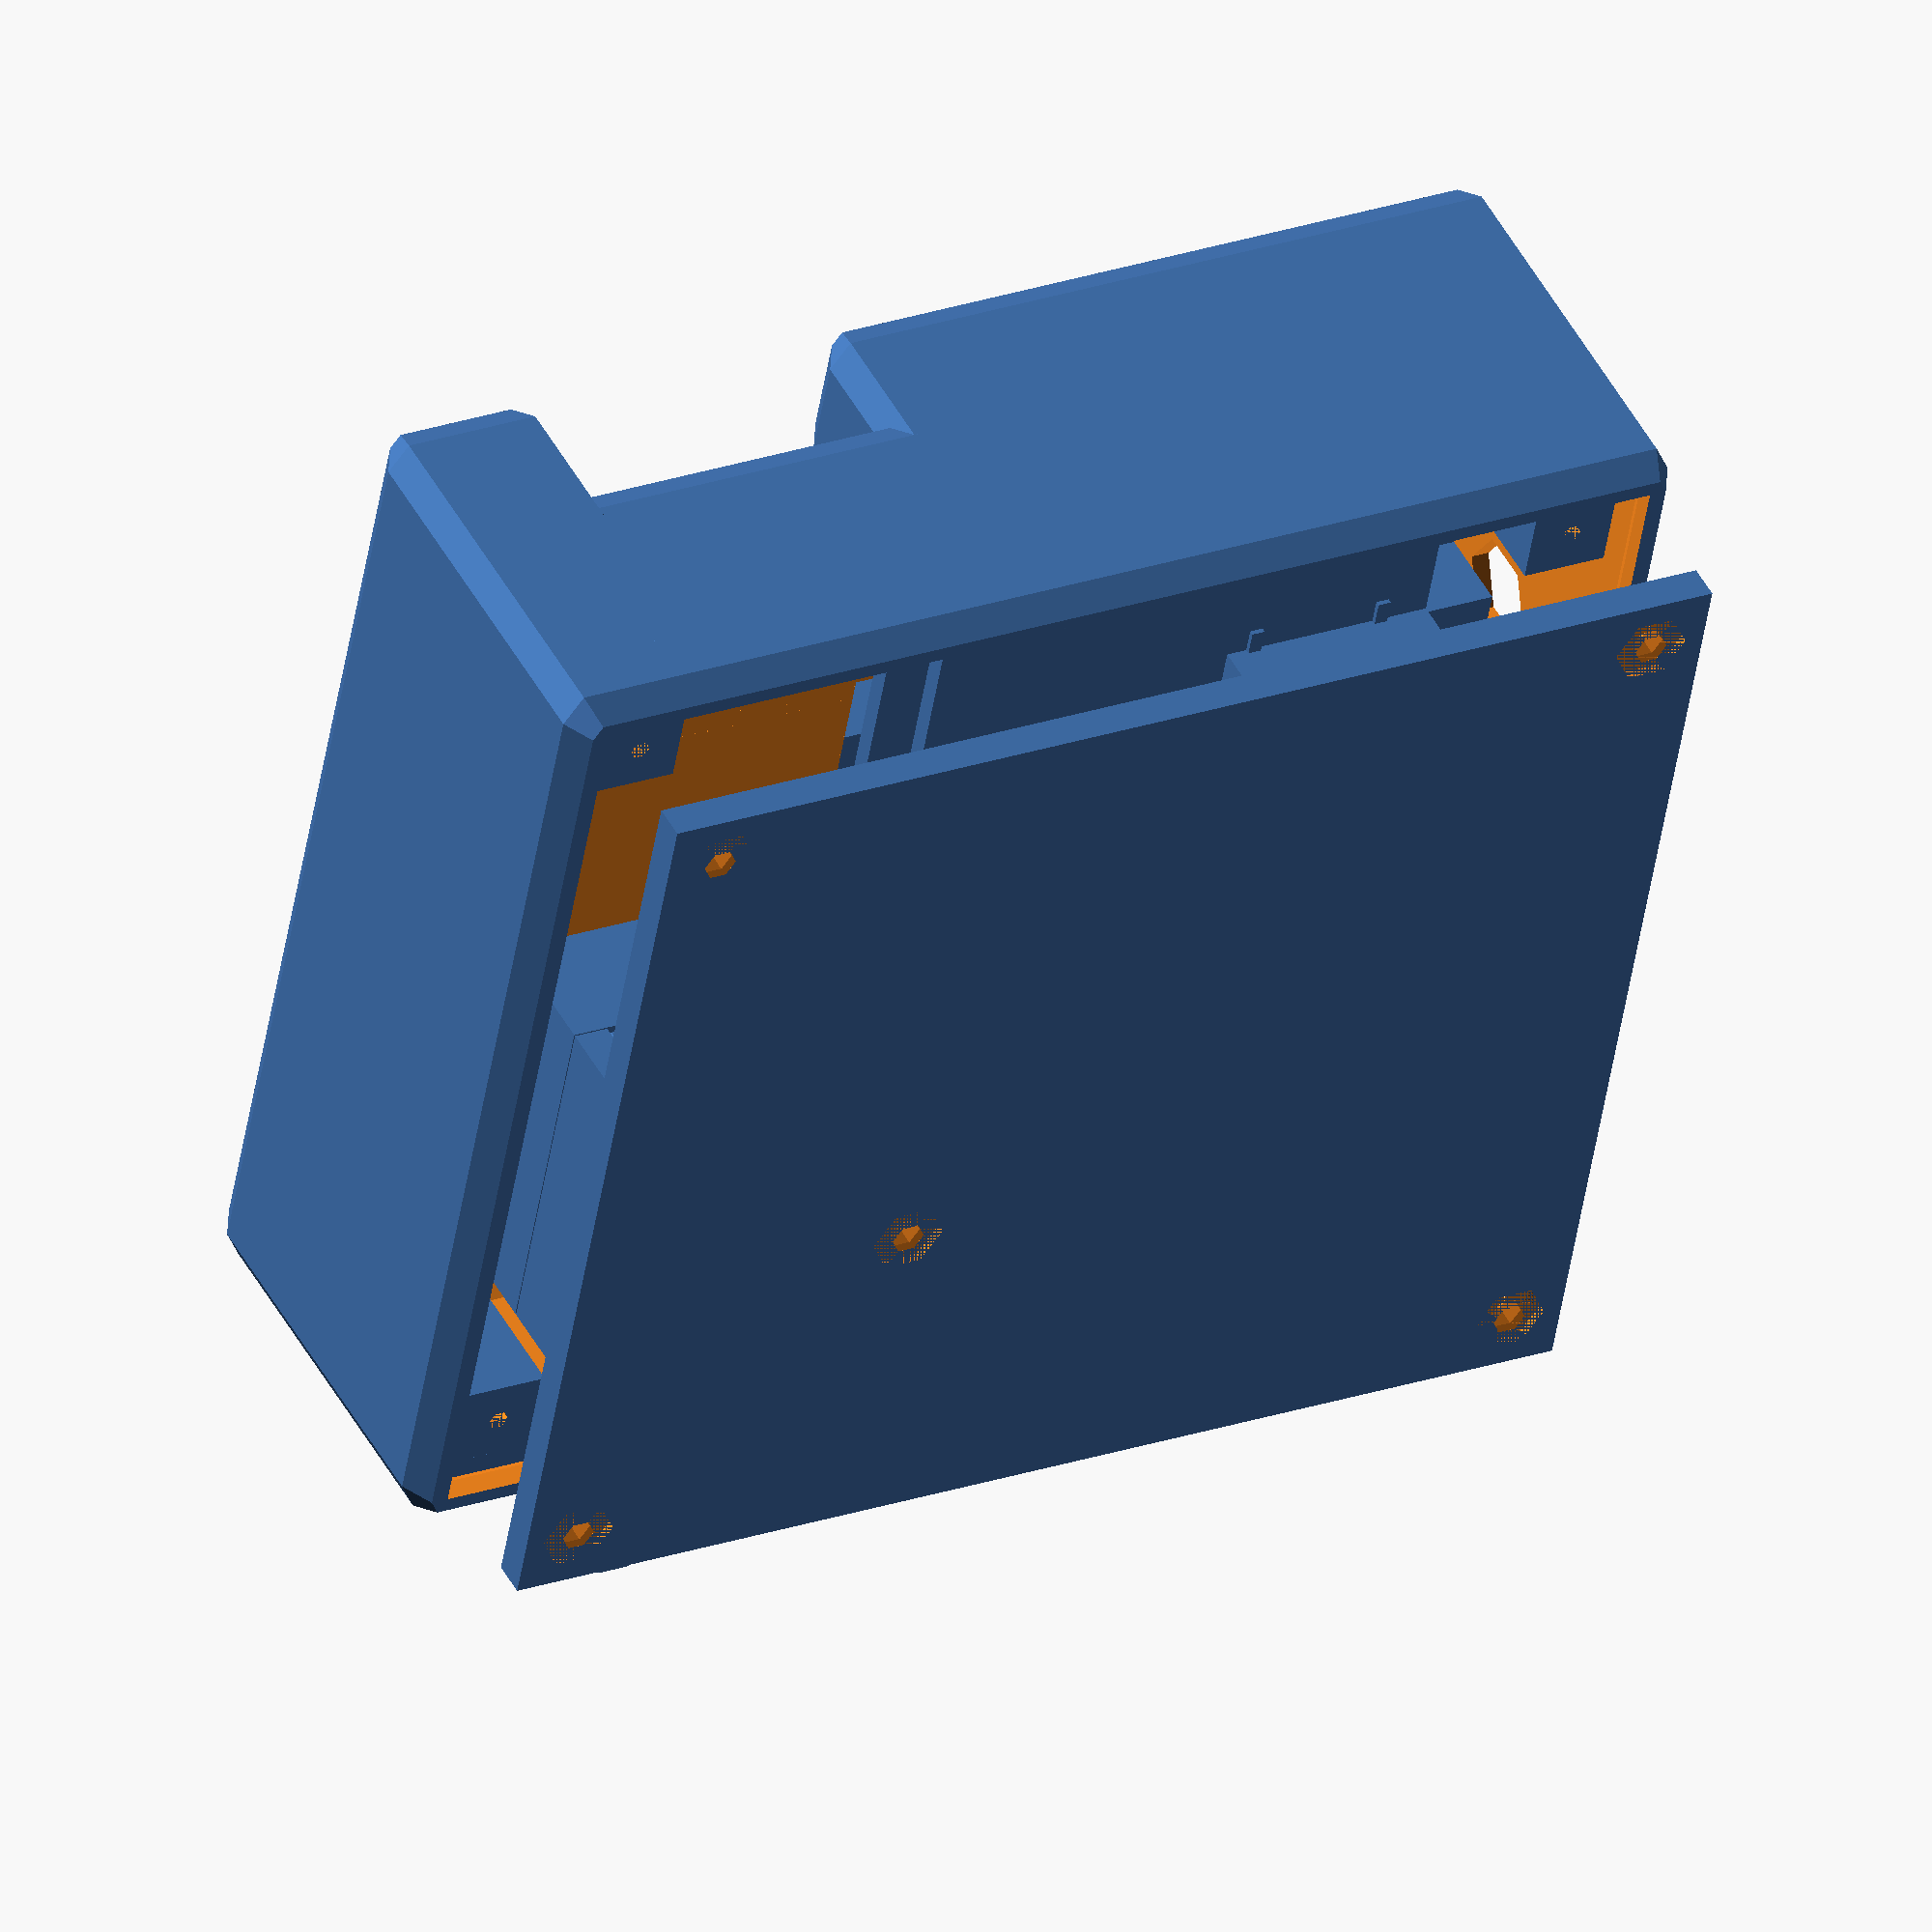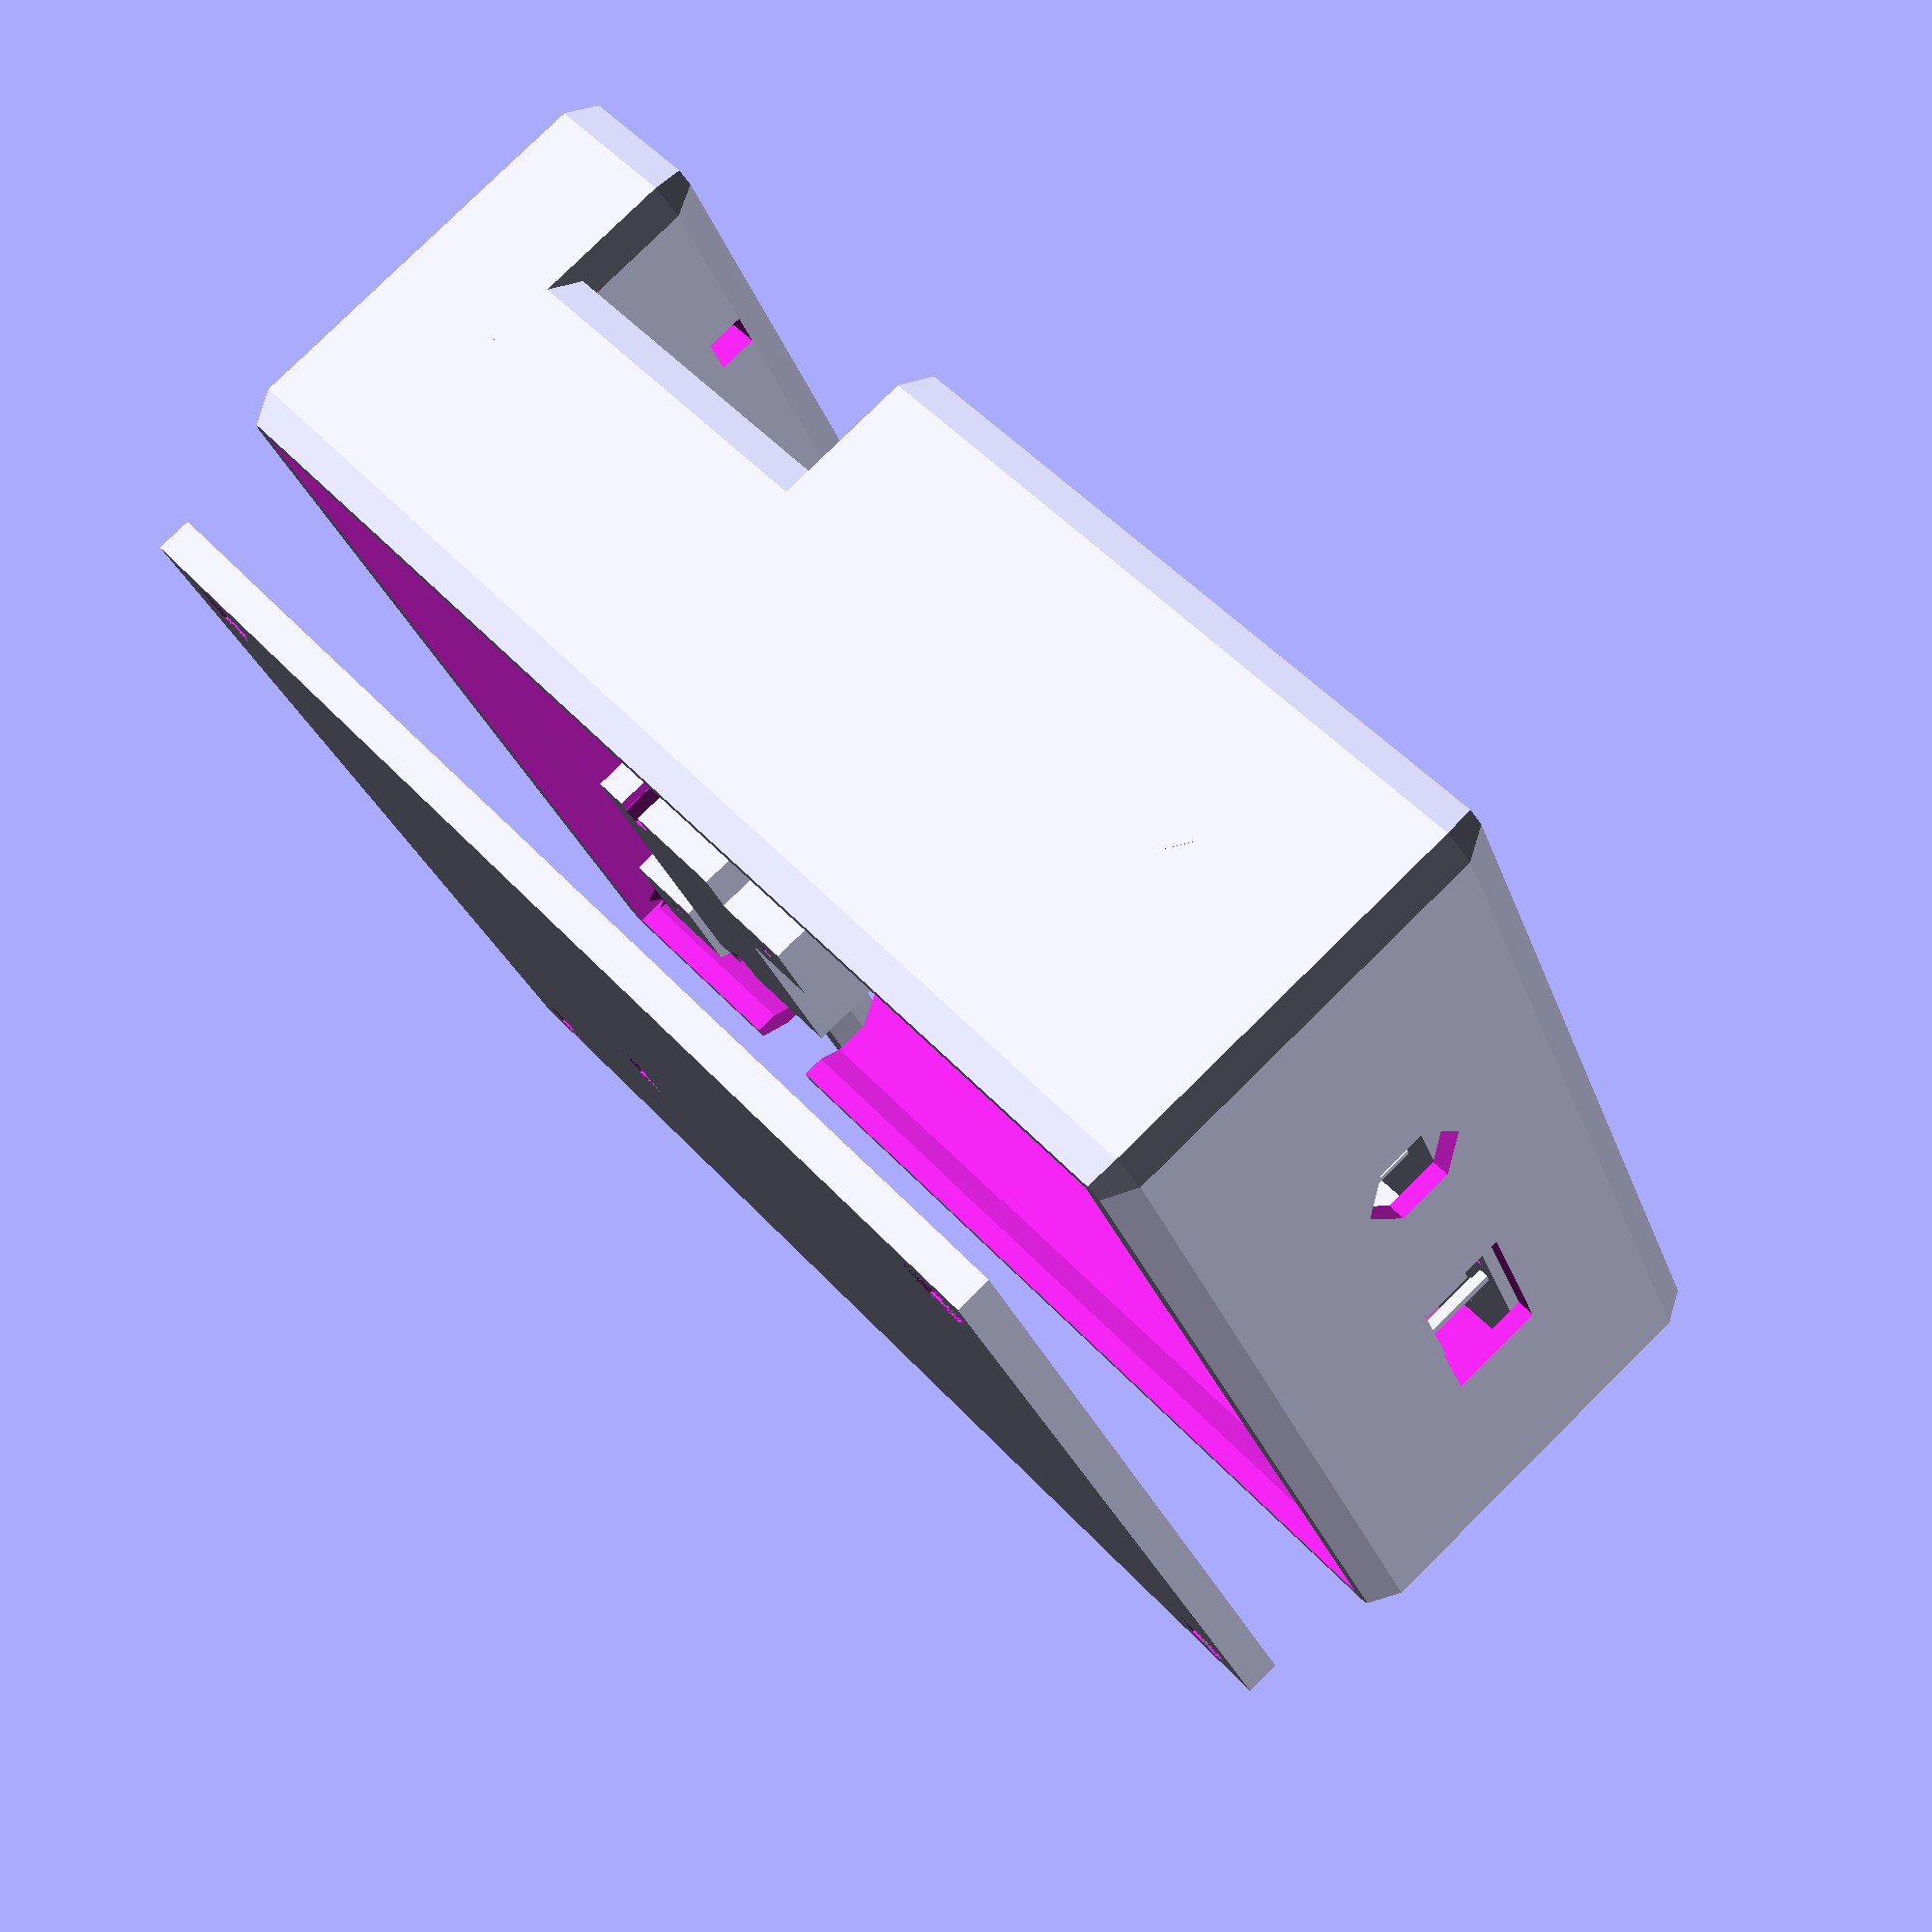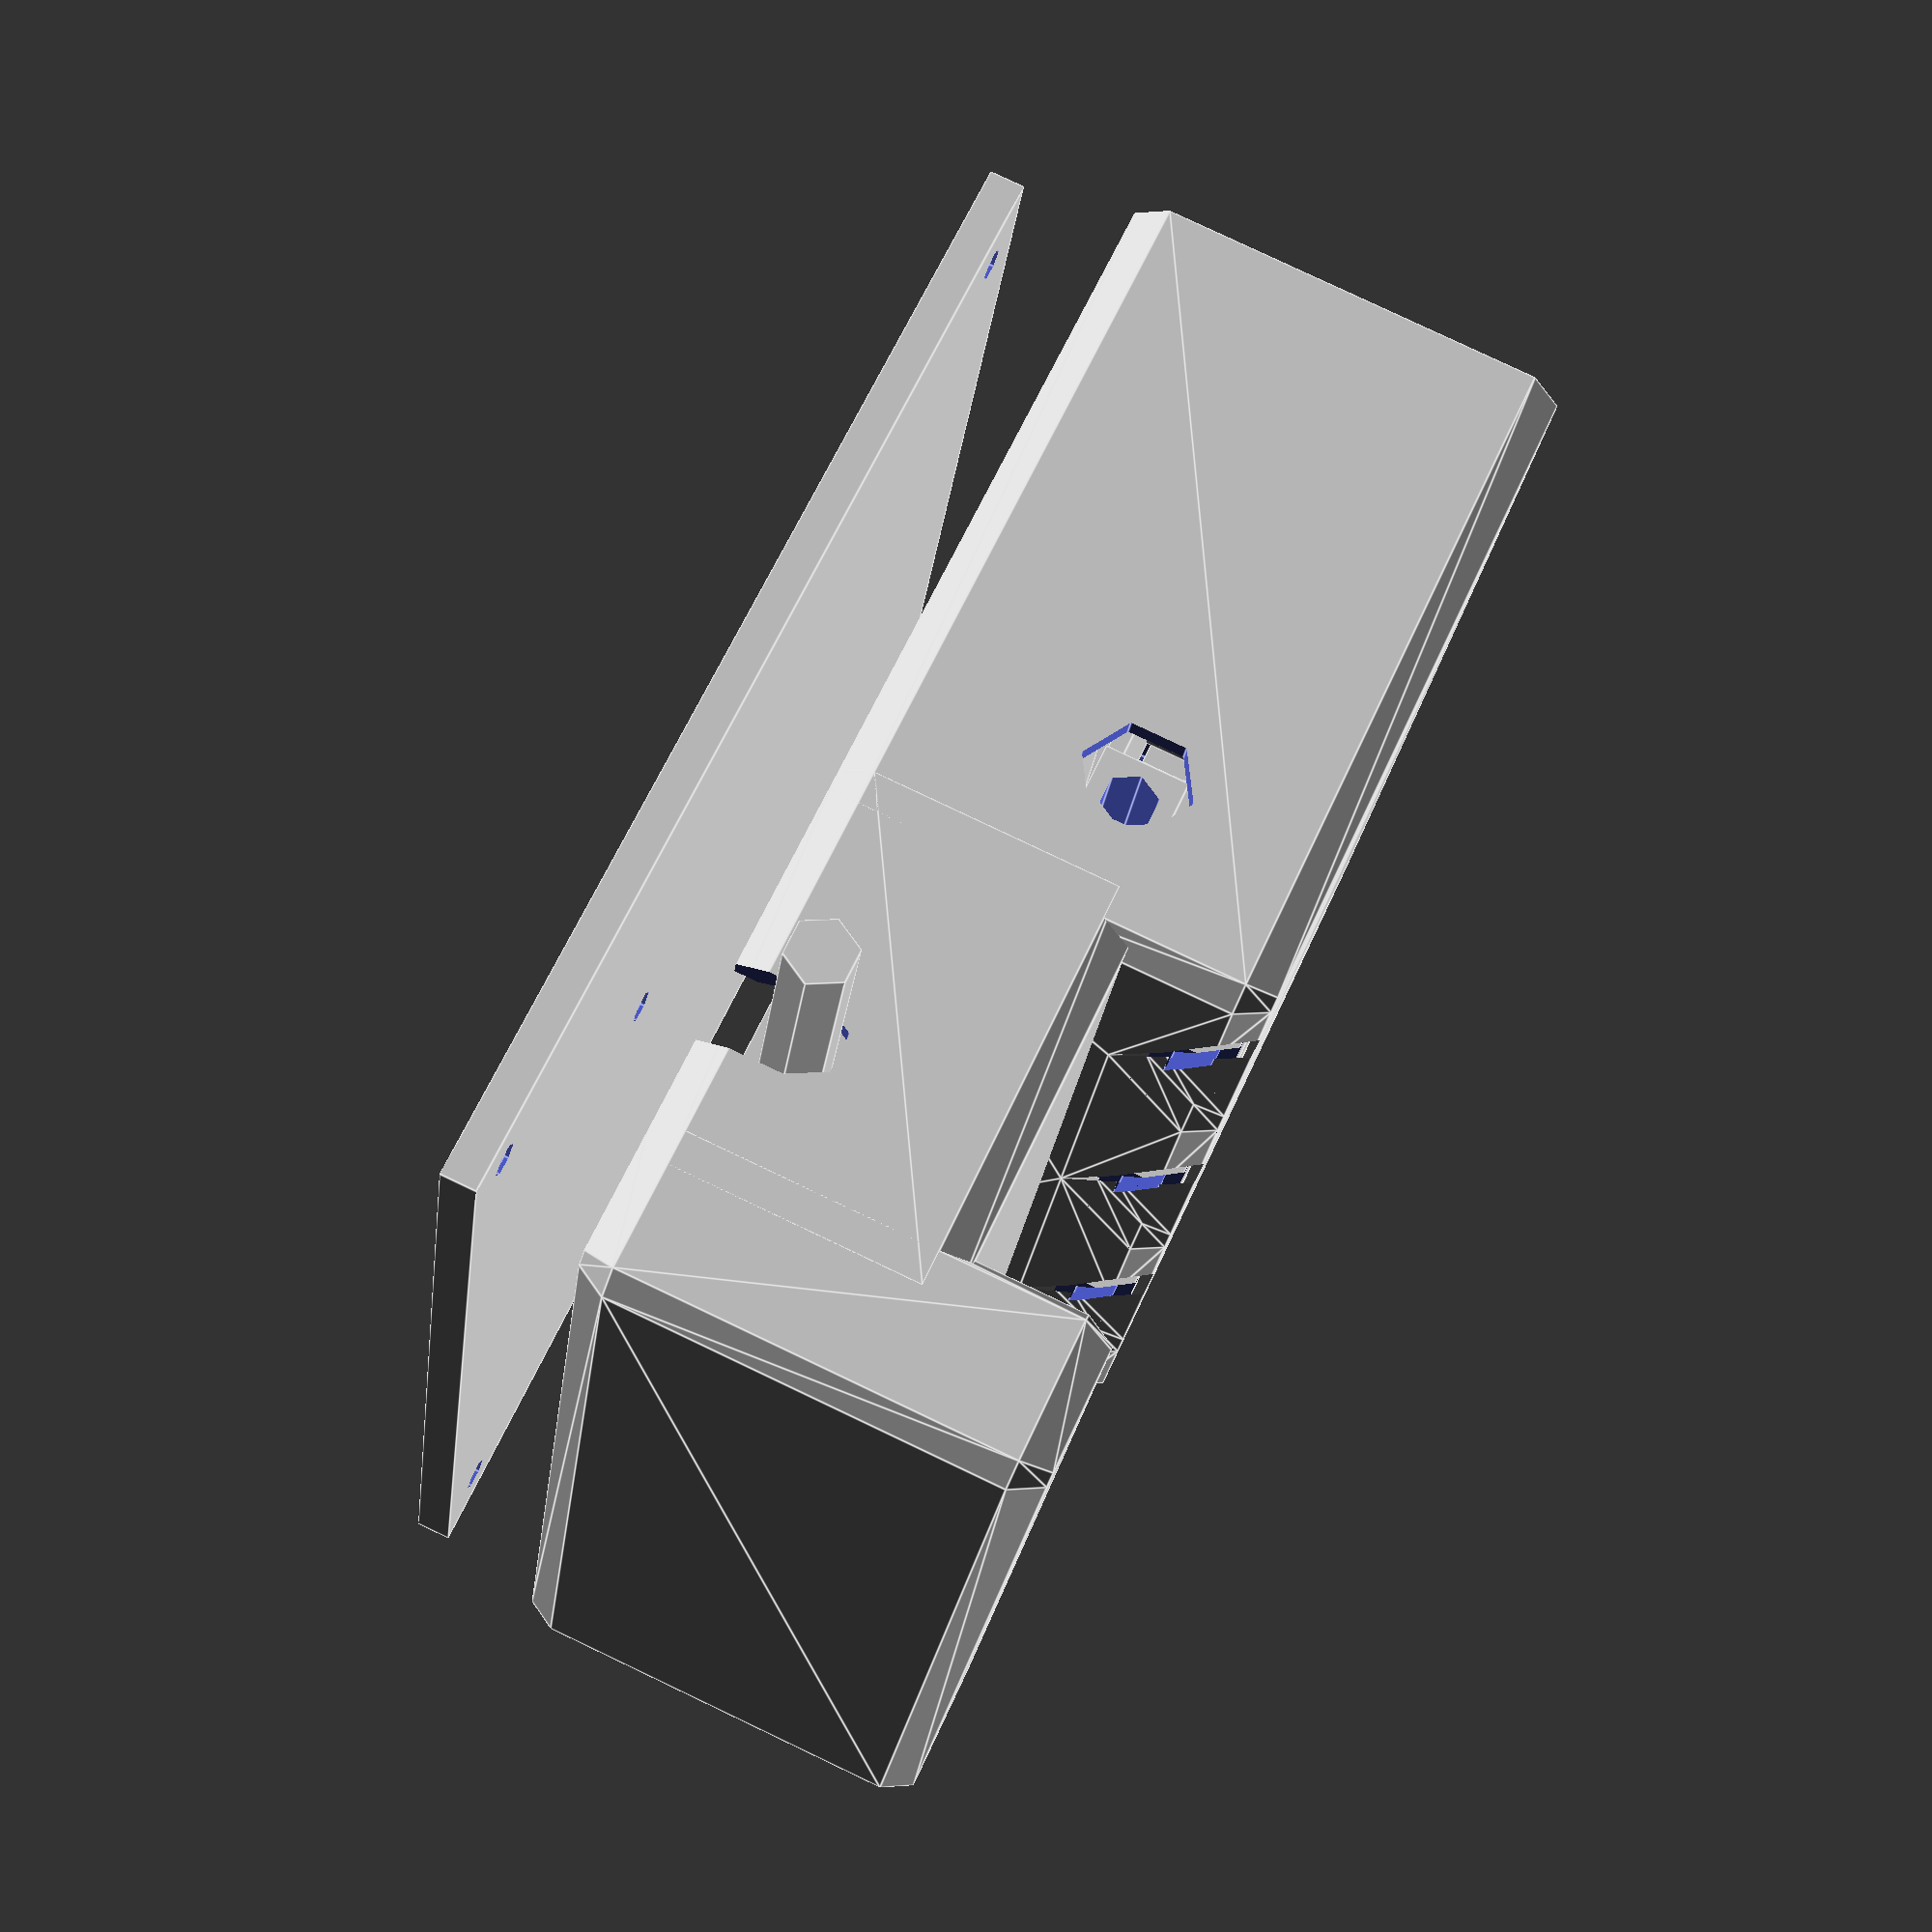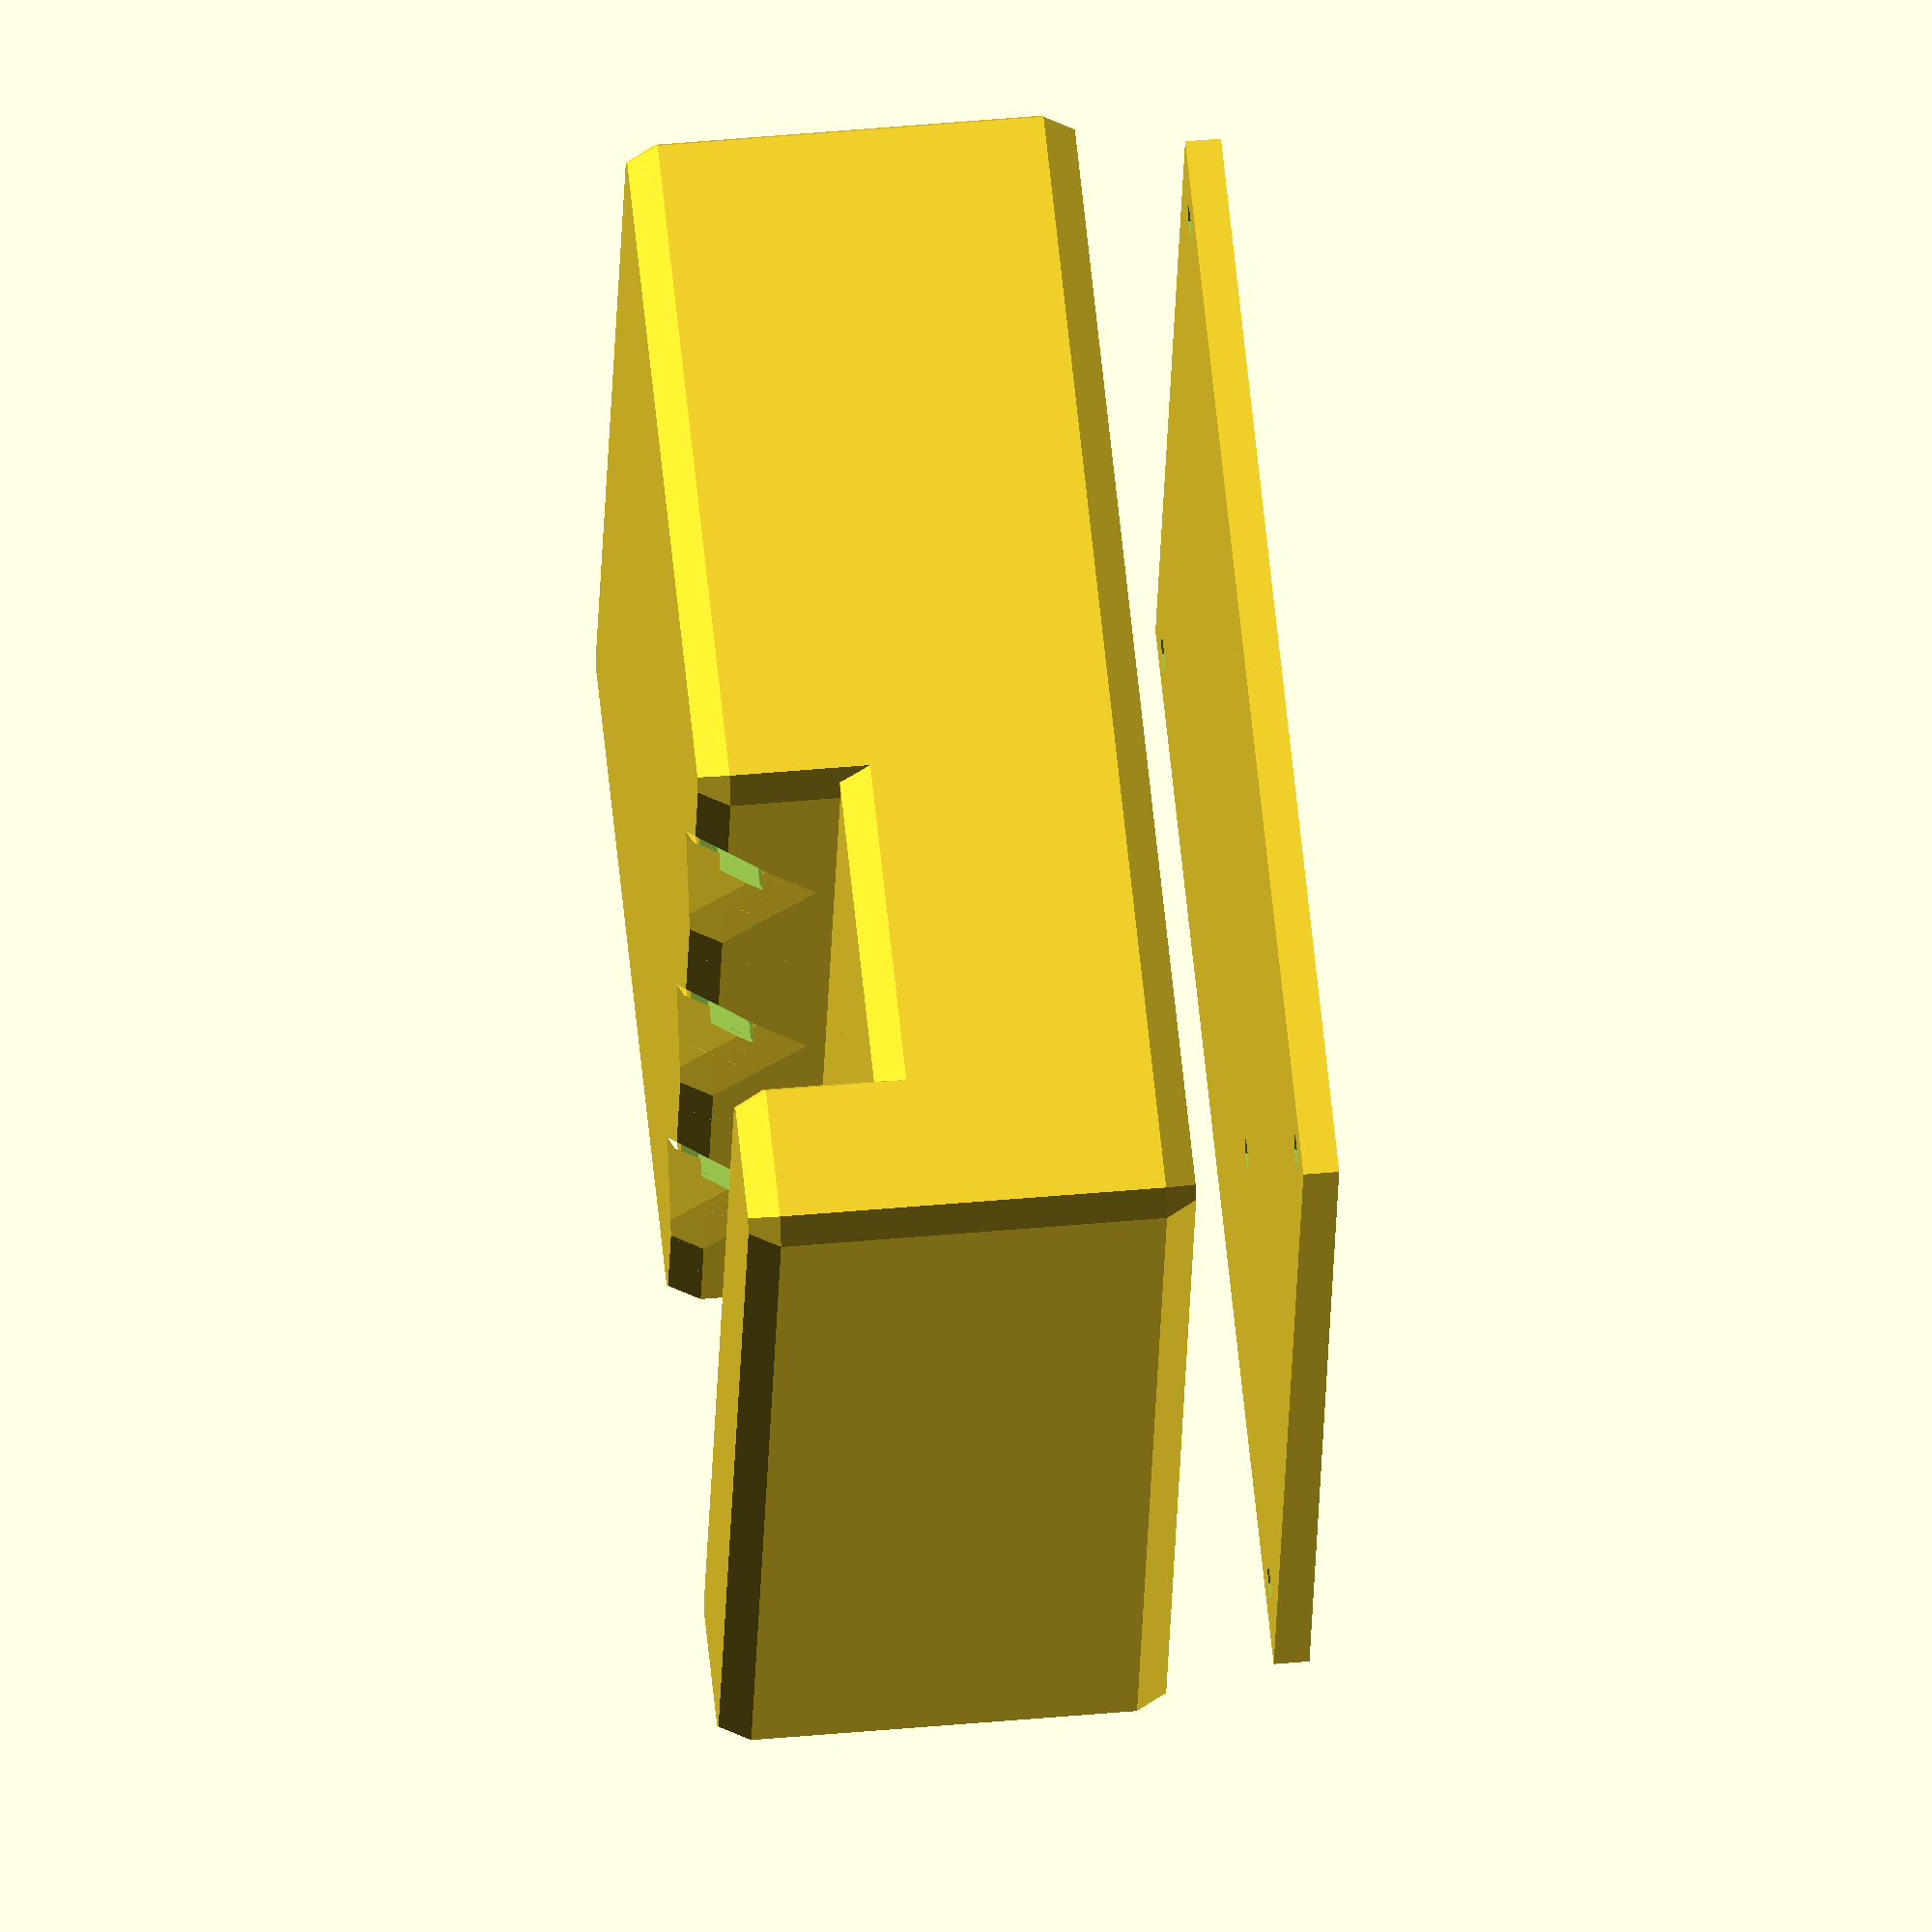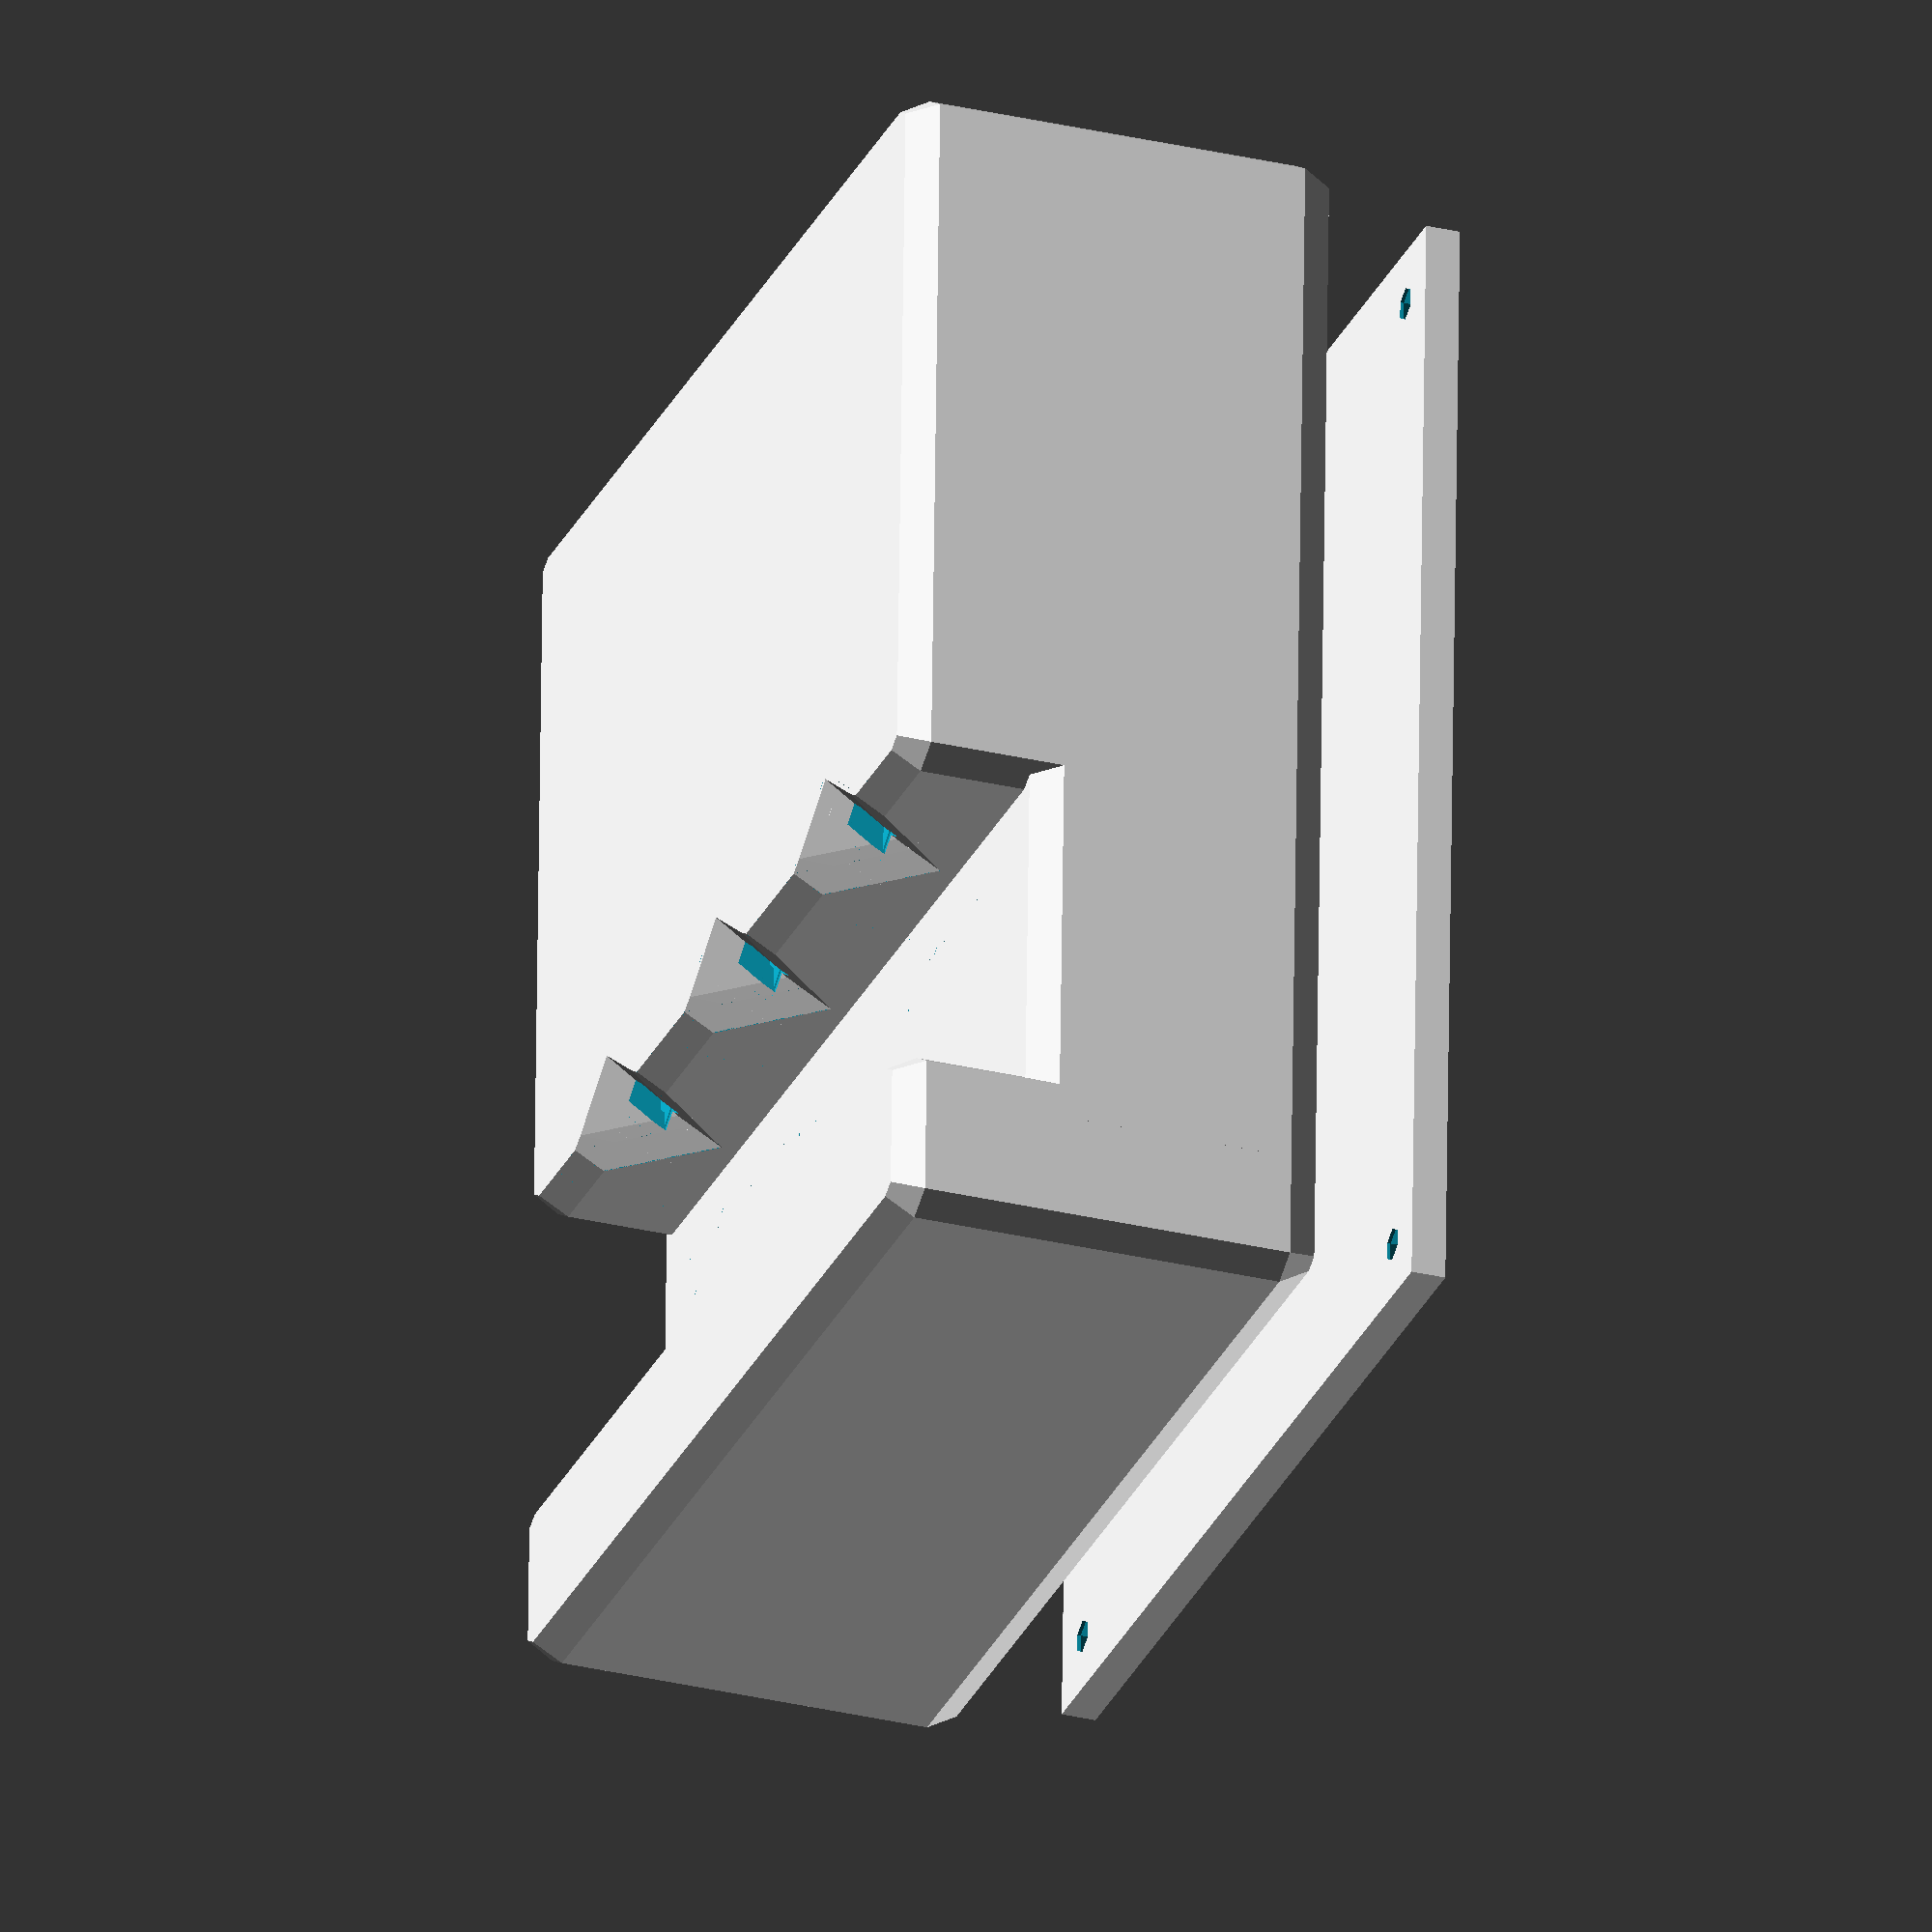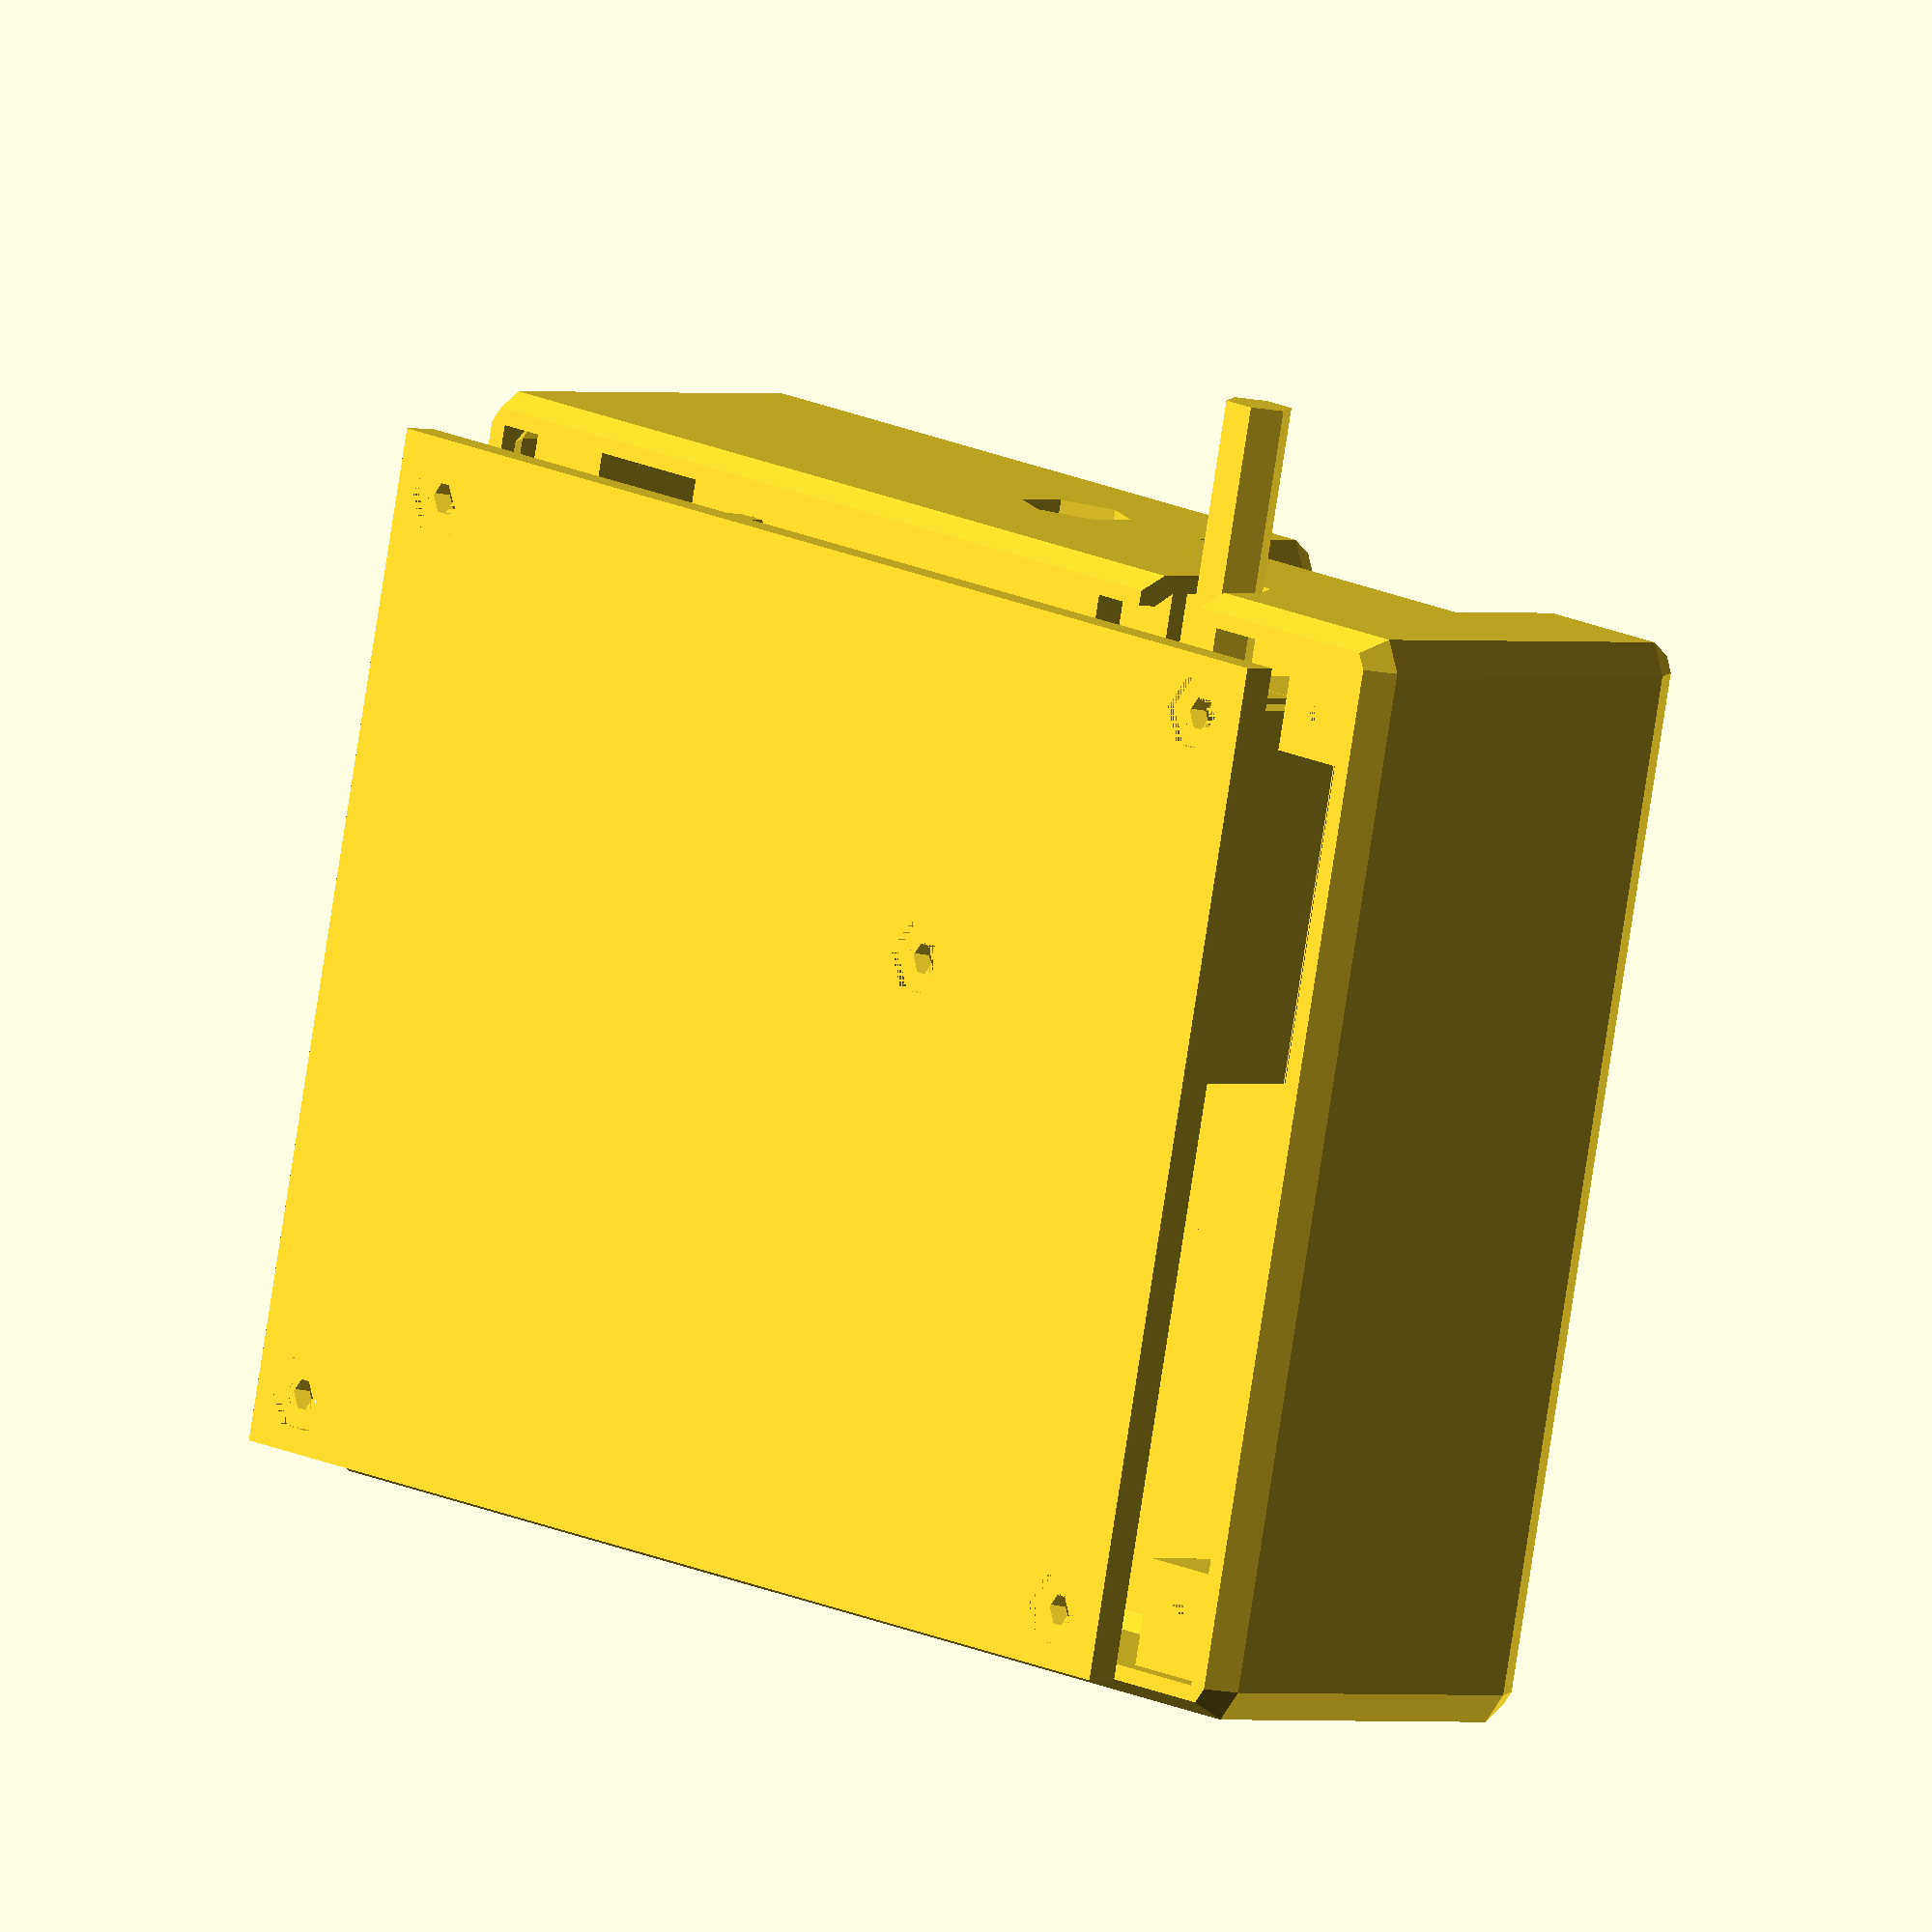
<openscad>
// pour voir les composants
voir_composant = 1 ; 
// pour voir les led
voir_led = 1 ; 
// pour vior la pedale
voir_pedale = 1 ; 
// pour lier les objets à l'impression (plot s2)
ligature=1; 
// pour lier le couvercle
ligature_couvercle = 0; 
// pour inclure le S2 et son jack
audio = 1 ; 
// pour inclure un x2 à la place du s2
x2 = 1; 
// pour inclure la pedale
pedale = 1 ;  
// pour inclure une capteur externe
capteur = 1 ;
// pour inclure le couvercle
couvercle = 1 ; 
// decalage couvercle pour l'impression
dzcouvercle = -10 ; 


// precision dessin (6=brouillon, 30=imprimable)
$fn = 6 ;

// vue en coupe 
coupe= [500,0,0]; // pas de coupe
//coupe= [-120,00,0]; // phototransistor
//coupe= [-116,00,0]; // pcb
//coupe= [-100,00,0]; // tunnel
//coupe= [-67,00,0];// pedale
//coupe= [-45,00,0]; // led
//coupe= [83,00,0]; // 1/2 phototransistor
//coupe= [85,00,0]; // phototransistor
//coupe= [123,00,0]; // pcb
//coupe= [153,00,0]; // sans led
//coupe= [155,00,0]; // avec led
//coupe=[0,100,0];

pouce=1*2.54;

largeurx2 = 40 ;
longueurx2 = 67 ;
largeurs2=34;
longueurs2 = 25 ;
epcb = 1.5 ;

// intervale entre leds 
iled_pouce = 9 ; 
iled = iled_pouce *pouce ;

ex2=1.2;
dxs2 = 3*pouce ;
dys2 = 10.5*pouce ;
dzs2=-12 ;
dyjack = iled / 2 ;
hjack = 3 ;
dzjack = hjack + epcb / 2;
d_trou_jack = 8 ;
dxcapteur = 6.5*pouce ;


largeur=30*pouce;
x_electronique = 20*pouce; 
x_doigt = 12*pouce;
x_led = 4*pouce;
e=pouce ;
h_doigt=10;
h_electronique = (audio==1)?20:15;
hauteur = h_doigt + h_electronique;
d_empreinte = 9*pouce ;

// TT Electronics OP555 OP145
hled= 5.84; // hauteur led 
lled = 4.45 ; // largeur led
eled = 2.54 ; // epaisseur led
dhled = 1.27 ; // distance top=>center of led
dled1 = 1.8 ; // surface active led
pled = 20-6.4 -6 ; // dimension pattes led

dled = 2.8 ; // dimension trou lumiere


hporteled = dled + e ; // dhled + dled1+0.5 ;
dzporteled = hauteur/2 ; 
dzledporteled = - hporteled/2 ;
dzcentreoptique = dzporteled +dzledporteled  ;
lporteled = lled + e ; // largeur porte led

dyteensy = -iled/2 ;
dzusbteensy = 4.3 ;
dzteensy = 0 ;


xpcbled = 2 * pouce;
ypcbled = 2*iled+2* pouce ; 
xpcb = 18 * pouce; // 45.72 mm
ypcb = largeur - 2* pouce ; // 71.12mm/2=35.56mm
dzpcb = dzporteled - hled - 3 ; // dzporteled + hporteled/2 -hled  ;

dxpcb = -x_electronique/2 + xpcb/2 + pouce /2 ;
dxpcbled = +x_electronique/2 + x_doigt + x_led/2 -e -pouce ;

lplot = 2.5*pouce ;
dyplotcouvercle = 3.5*pouce;
dxplot1= -x_electronique/2+ dyplotcouvercle/2  + e/2 ;
dxplot2 = x_electronique/2+x_doigt+x_led-2*e-dyplotcouvercle/2 -e/2 ;
dyplot1 = -largeur/2  + dyplotcouvercle/2 + e/2  ;
dyplot2 = largeur/2 - dyplotcouvercle/2 - e/ 2;
dxplotc = x_electronique/2+x_doigt/2-8;
dyplotc = -10 ;

htetevis=1.65;
dtetevis=5.6;
dvis=2.5;
dtrouvis=1.5;
dzvis = e-htetevis - 0.25 ;

// TT Eletronics 404 series
h_tt404 = 8.51 ; 
l_tt404 = 12.7 ;
L_tt404 = 26.92 ;
dz_tt404 = -8.51/2+3.56 ;
d_tt404 = 4.85 ;
da_tt404 = -l_tt404/2 + 7.88;
dt_tt404 = 3.56 ;
x_tt404 = x_electronique/2 + x_doigt/2 + pouce ;
laxe_tt404 = 20.57 ;
dy_tt404 = laxe_tt404 - 12.7 - e  ;
dtrou_tt404 = 1.93 ;
daxe_tt404 = 24.13 ;
dztt404 = hauteur - h_doigt - h_tt404 - e/2 - 0.3 ;

module tt404()
{
    difference()
    {
        // corps
        translate([0,-L_tt404/2,0])
            cube([l_tt404,L_tt404,h_tt404],center=true);
       // trou vis
        translate([dt_tt404-l_tt404/2,-L_tt404/2+daxe_tt404/2,0])
            cylinder(h=10,d=dtrou_tt404+0.5,center=true);
        translate([dt_tt404-l_tt404/2,-L_tt404/2+daxe_tt404/2+dtrou_tt404/2,0])
            cube([dtrou_tt404,dtrou_tt404+0.5,10],center=true);
       // trou vis
        translate([dt_tt404-l_tt404/2,-L_tt404/2-daxe_tt404/2,0])
            cylinder(h=10,d=dtrou_tt404+0.5,center=true);
        translate([dt_tt404-l_tt404/2,-L_tt404/2-daxe_tt404/2-dtrou_tt404/2,0])
            cube([dtrou_tt404,dtrou_tt404+0.5,10],center=true);
    }
    // bouton utilisateur
    translate([da_tt404,laxe_tt404/2,dz_tt404])
        rotate([90,0,0])
            cylinder(h=laxe_tt404,d=d_tt404,center=true);
    // picots
    translate([3.5,-6.8,8.51/2+1.5])
        cube([1,1,3], center=true);
    translate([3.5,-15,8.51/2+1.5])
        cube([1,1,3], center=true);
    translate([3.5,-20,8.51/2+1.5])
        cube([1,1,3], center=true);
}
module led()
{
    translate([0,0,-hled/2 + dhled])
    union()
    {
        difference()
        {
            cube([eled,lled,hled],center=true);
            translate([eled/2,0,hled/2 - dhled])
                cube([1,dled1,dled1],center=true);
        }
        translate([0,pouce /2,-hled/2-pled/2])
            cube([0.4,0.45,pled],center = true );
        translate([0,- pouce /2,,-hled/2-pled/2])
            cube([0.4,0.45,pled],center = true) ;
    }
}
module jack()
{
    union()
    {
        translate([0,-8,3])
        difference()
        {
            cube([6,16,2*hjack],true);
            translate([0,2,0]) rotate([90,0,0]) cylinder(h=15,d=4,center=true);
        }
        translate([-1.5*pouce,-5.5*pouce ,0.3]) cube([2,1,0.6],true) ;
        translate([-1.5*pouce,-1.5*pouce ,0.3]) cube([2,1,0.6],true) ;
        translate([1.5*pouce,-2.0*pouce ,0.3]) cube([2,1,0.6],true) ;
    }
}
module connecteur13x2()
{
    union()
    {
       cube([5,13*pouce,9],true);
        for(i = [-6:6])
        {
            for ( j = [-0.5,0.5] )
            {
                translate([j*pouce,i*pouce,5]) cube([0.5,0.5,3],center=true);
            }
        }
    }
}
module x2()
{
    difference()
    {
        translate([longueurx2/2-4.5,0,ex2/2])
        union()
        {
            // connecteur
            translate([-28,0,4.5])
                connecteur13x2();
            // circuit 
            cube([longueurx2,largeurx2,1.5],true);
            // jack
            translate([-20,-20,-0.5])
                rotate([0,180,180])
                    jack();
            // usb
            translate([20,-20+5,-3.0])
                cube([8,10,4],true);
            // cpu
            translate([0,10,-2])
                cube([13,13,3],true); 
       }
        translate([23*pouce,-14,0])
            cylinder(h=3,d=4,center=true);
   }
}
module s2()
{
    translate([longueurs2/2-2,0,ex2/2])
    union()
    {
        // connecteur
        translate([-9.5,0,4.5])
                connecteur13x2();
        // circuit
        difference()
        {
            translate([0,0,0])
                cube([longueurs2,largeurs2,1.2],true);
            translate([9,-14,0])
                cylinder(h=3,d=4,center=true);
        }
        //composants
        translate([10.5,-9.7,1.2])
            cube([2,3,1.8],true);
        translate([5.5,-5.7,1.2])
            cube([2,3,1.8],true);
   }
}
module teensy2()
{
     union()
    {
        for(i=[-4,-3,-2,-1,0,1,2,3,5])
        {
            translate([-3*pouce,(i+0.5)* pouce ,4]) cube([0.7,0.7,8],center=true) ;
            translate([3*pouce,(i+0.5)* pouce ,4]) cube([0.7,0.7,8],center=true) ;
        }
        // circuit
        translate([0,0,7])
            cube([7.5*pouce,12*pouce,1.2],center=true);
        // usb
        translate([0,10.5,dzusbteensy])
            difference()
            {
                cube([7,9,4],true);
                cube([5,10,2],true);
            }
        // bouton
        translate([0,-4.5*pouce,4.5])
            cube([3,3,3],true);
   }
}
module pcbled()
{
    union()
    {
        difference()
        {
            translate([0,0,0]) cube([xpcbled ,ypcbled  ,epcb],true);
            // grile pouces
            for ( i = [-1,0,1] )
            {
                for ( j = [-6,-5,-3,-2,-1,0,8,9,12] )
                {
                translate([(i+0.5)*pouce,(j+0.5)*pouce,0]) cube([0.5,0.5,5],center=true);
                }
            }
        }
    }
}
module pcb()
{
    difference()
    {
        translate([0.5*pouce,0,0]) cube([xpcb ,ypcb  ,epcb],true);
        // grile pouces
        for(i = [-8,-6,-2,0,1,4,5,7])
        {
            for ( j = [-12,-6,-5,-1,8,9,12] )
            {
                translate([i*pouce,(j-0.5)*pouce,0]) cube([0.5,0.5,5],center=true);
            }
        }
    }
    translate([-2.5*pouce,dyteensy,dzteensy]) rotate([180,0,-90]) teensy2() ;
    if ( audio == 1 )
    {
        // jack
        translate([-8.5*pouce,dyjack,-epcb / 2]) rotate([180,0,-90]) jack() ;
        // pins
        translate([3*pouce,dys2 ,-4]) cube([0.7,0.7,8],center=true) ;
        translate([-2*pouce,dys2 ,-4]) cube([0.7,0.7,8],center=true) ;
        translate([3*pouce,dys2-pouce ,-4]) cube([0.7,0.7,8],center=true) ;
        translate([-2*pouce,dys2-pouce ,-4]) cube([0.7,0.7,8],center=true) ;
        // expander
        translate([dxs2,dys2,dzs2  ] ) 
                rotate([0,0,-90])
                    if ( x2 == 1 )
                        x2() ;
                    else
                        s2() ;
    }
    if ( capteur == 1 )
    {
        // jack        
        translate([dxcapteur,-ypcb/2,-epcb / 2]) 
            rotate([180,0,0])
                jack() ;
    }
}
module contour(x,y,z)
{
    minkowski() {
        cube([x-e,y-e,z-e],true);
        // coins arrondis
        sphere(r=e);
    }
}
module dedans(x,y,z)
{
    scale([(x-e)/x,(y-e)/y,(z-e)/z]) contour(x,y,z);
    /* 
    minkowski() {
        cube([x-e-2*e,y-e-2*e,z-e-2*e],true);
        // coins arrondis
        sphere(r=e);
    }
    */
}
module echancrure_empreinte(x,y,z,dy)
{
     translate([x/2+d_empreinte/5,dy,z/2+d_empreinte/6]) rotate([0,-35,0]) cylinder(d=d_empreinte,h=2*z,center=true);

}
module contour_electronique(x,y,z)
{
    minkowski()
    {
        difference()
        {
            cube([x-e,y-e,z-e],center=true);
            for(nrled = [-1:1] )
            {
                echancrure_empreinte(x,y,z,nrled*iled);
            }
        }
        sphere(r=e);
    }

 }
module dedans_electronique(x,y,z)
{
    scale([(x-e)/x,(y-e)/y,(z-e)/z])
        contour_electronique(x,y,z);    
}
module porteled(l)
{
    translate([0,0,dzledporteled])
    union()
    {
        difference()
        {
            // tunnel
            translate([(l+eled)/2,0,0])
                cube([eled + e + l + eled ,lporteled,hporteled  ],center=true);
            // moins logement led
            scale([1.2,1.15,1.05]) led() ;
            // moins degagement led
           translate([(l+eled)/2,0,0.1])
                cube([eled  + l + eled ,lporteled - e  ,hporteled - e ],center=true);
            // ouverture tunnel extrémité
            translate([10 + (l+eled/2),0,0])
                cube([20 ,20,20],center=true);
            // moins degagement pour inserer la led
            translate([-e/2,0,-10-hled/2])
                cube([eled + 1.5* e ,20,20],center=true);
        }
        if ((voir_composant == 1) && (voir_led == 1))
            led();
    }
}
module plot(h,vis)
{
    translate([0,0,h/2])
        difference()
        {
            cube([lplot,lplot,h],center=true);
            cylinder(h=h,d=dtrouvis,center=true);
        }
    if ( voir_composant)
    {
        if (vis)
        {
            translate([0,0,6/2-epcb])
                cylinder(h=6,d=1.5,center=true);
            translate([0,0,2/2-2.1*epcb])
                cylinder(h=2,d=4.5,center=true);
        }
    }
}
module fond(zplus,xyminus)
{
    lfond = x_doigt+x_electronique+x_led - 3*e + xyminus ;
    translate([lfond/2-x_electronique/2 +e/2 - xyminus/2 ,0,0])
         cube([lfond,largeur - e +xyminus ,zplus+e],true);
}
module bouton(lbouton,dbouton)
{
    rotate([90,0,0])
    union()
    {
        translate([0,0,-dbouton/8])
            cylinder(h=lbouton-dbouton/4,d=dbouton,center=true);
        translate([0,0,lbouton/2-dbouton/4])
            sphere(d=dbouton,center=true);
    }

}
module plot_couvercle(dx,dy)
{
    translate([dx,dy,-hauteur/2 + e/2 ])
    {
        union()
        {
            plot(1.5*lplot,false);
            if (dy > 0)
                translate([0,lplot/2+(largeur/2-abs(dy)- lplot/2)/2,1.5*lplot/2])
                    cube([lplot,largeur/2-abs(dy)- lplot/2,1.5*lplot],center=true);
            else
                translate([0,-(lplot/2+(largeur/2-abs(dy)- lplot/2)/2),1.5*lplot/2])
                    cube([lplot,largeur/2-abs(dy)- lplot/2,1.5*lplot],center=true);
        }
    }
}
module plot_tt404(hplot)
{
   translate([0,-L_tt404/2,-hplot/2])
        union()
        {
            // socle
             difference()
             {
                    cube([l_tt404,L_tt404,hplot  ],center=true);
                    // trous pour les connections
                    translate([l_tt404/4,0,0])
                        cube([l_tt404/2,L_tt404-6,hplot ],center=true);
             } 
             //cylindres pour le tenir
             translate([dt_tt404-l_tt404/2,daxe_tt404/2,-(4)/2-hplot/2])
                cylinder(h=4,d=dtrou_tt404-0.1,center=true);
              translate([dt_tt404-l_tt404/2,-daxe_tt404/2,-(4)/2-hplot/2])
                cylinder(h=4,d=dtrou_tt404-0.1,center=true);
        }
    if ((voir_composant == 1 ) && ( voir_pedale == 1 ))
        translate([0,0,-h_tt404/2 -hplot-0.1])
            tt404();
}
module trou_couvercle(dx,dy)
{
    translate([dx,dy,0])
        cylinder(h=2*e,d=dvis,center=true);            
    translate([dx,dy,-dzvis/2 - e/2 +dzvis ])
        cylinder(h=dzvis,d=dtetevis,center=true);            
    translate([dx,dy,-htetevis/2 -e/2 +dzvis +htetevis ])
        cylinder(h=htetevis,d1=dtetevis,d2=dvis,center=true);            
}
module boite ()
{
    union()
    {
        difference()
        {
            // boitier plein
            union()
            {
                contour_electronique(x_electronique,largeur,hauteur);
                translate([x_doigt/2 + x_electronique/2 -e  , 0,-h_doigt/2])
                    contour(x_doigt,largeur,h_electronique);
                translate([x_led/2 + x_doigt + x_electronique/2 - 2* e ,0,0])
                    contour(x_led,largeur,hauteur);
            }
            // evidement boitier
            union()
            {
                dedans_electronique(x_electronique,largeur,hauteur);
                translate([x_doigt/2 + x_electronique/2 -e , 0,-h_doigt/2])
                    dedans(x_doigt+4*e,largeur,h_electronique);
                translate([x_led/2 + x_doigt + x_electronique/2 - 2 * e ,0,0])
                    dedans(x_led,largeur,hauteur);
            }
            // trous pour les chemins optiques
            union()
            {           
                for(nrled = [-1:1] )
                {
                    translate([x_doigt/2 + x_electronique/2 -pouce ,nrled * iled,dzcentreoptique  ])
                       cube([x_doigt+4*pouce,dled,dled],center=true);
                }
            }
            // couvercle_fond
            translate([0,0,-hauteur/2]) fond(0.25,0) ;
            // trou fiche usb
            translate([-x_electronique/2,dyteensy,-dzusbteensy - dzteensy + dzpcb  - epcb/2])
                cube([2*pouce,13,7],center=true);
            
            if ( audio == 1 )
            {
                // trou fiche jack audio
                translate([-x_electronique/2,dyjack,-dzjack + dzpcb - epcb/2 ]) 
                    rotate([0,90,0]) 
                        cylinder(h=2*pouce,d=d_trou_jack,center = true);
            }
            if ( capteur == 1 )
            {
                // trou fiche jack capteur
                translate([dxpcb+ dxcapteur, -largeur/2,-dzjack + dzpcb - epcb/2 ]) 
                    rotate([0,90,90]) 
                        cylinder(h=2*pouce,d=d_trou_jack,center = true);
            }
            if ( pedale == 1)
            {
                // trou pedale
                translate([x_tt404 - da_tt404 ,-largeur/2, - dztt404 ]) 
              //  -hauteur/2 + e/2 + dz_tt404 + h_tt404 /2  ] )
                {
                    rotate([90,0,0])
                        cylinder(h=10,d=d_tt404  + 1 ,center = true);
                    translate([0,0,-4])
                        cube([d_tt404  + 1, 6*e,8],center=true);
                }
            }
       } 
    }
    // chemins optiques   
    for(nrled = [-1:1] )
    {
        // recepteur
        difference()
        {
            translate([-(x_electronique -3*e )/2 +  e,nrled * iled,dzporteled  ])
               porteled(x_electronique - 3*e );
            translate([e,0,0])
                echancrure_empreinte(x_electronique,largeur,hauteur,nrled * iled);
        }
        // emetteur
        translate([x_doigt + x_electronique/2 -pouce/2 ,nrled * iled,dzporteled ])
                rotate([0,0,180])
                    porteled(pouce);
    }
    // couvercle avec trous de vis
    if ( couvercle == 1 )
    {
        translate([0,0,-hauteur/2 + dzcouvercle ])
            union()
            {
                difference()
                {
                    fond(0,-0.5);
                    trou_couvercle(dxplot1,dyplot1);
                    trou_couvercle(dxplot2,dyplot1);
                    trou_couvercle(dxplot1,dyplot2);
                    trou_couvercle(dxplot2,dyplot2);
                    trou_couvercle(dxplotc,dyplotc);
                }
                //attaches pour l'impression
                if ( ligature_couvercle == 1)
                {
                    translate([dxplot1-2,dyplot1-2,3])cube([1,1,6],center=true);
                    translate([dxplot2+2,dyplot2+2,3])cube([1,1,6],center=true);
                }
            }
    }
        
    // fixation
    union()
    {
        // pcb
        translate([-5.5*pouce,-12.5*pouce,dzpcb ])
              plot(hauteur/2 - dzpcb,true);
        translate([-5.5*pouce,12.5*pouce,dzpcb ])
              plot(hauteur/2 - dzpcb,true);
        translate([2.5*pouce,-12.5*pouce,dzpcb ])
              plot(hauteur/2 - dzpcb,true);
        translate([6.5*pouce,12.5*pouce,dzpcb ])
              plot(hauteur/2 - dzpcb,true);
        // pcbled
        translate([x_electronique/2+x_doigt,-lplot ,dzpcb])
                plot(hauteur/2 - dzpcb,true);
        // couvercle
        plot_couvercle(dxplot1,dyplot1);
        plot_couvercle(dxplot2,dyplot1);
        plot_couvercle(dxplot1,dyplot2);
        plot_couvercle(dxplot2,dyplot2);
        translate([dxplotc,dyplotc,-hauteur/2 + e/2  ])
            plot( hauteur - h_doigt - e/2 ,false);
        //tt404
        if ( pedale == 1 )
        {
            translate([x_tt404,-largeur/2+e/2+dy_tt404,hauteur/2 - h_doigt]) 
                rotate([0,0,180])
                    plot_tt404(dztt404 );
        }
        if ( x2 == 1 )
        {
            //x2
            translate([-3*pouce,-12.5*pouce,dzpcb+dzs2])
            union()
            {
                plot(-dzs2 -epcb ,true);
                if ( ligature == 1)
                {
                    translate([0,-4.5,3])
                    rotate([90,0,0]) cube([1,1,5],center=true);
                }
            }
        }
    }
     // composants
    if (voir_composant == 1)
    {
        // pcb
        translate([dxpcb ,0,dzpcb - epcb/2 ] ) 
            pcb() ;
        // pcbled
        translate([dxpcbled ,0 , dzpcb - epcb/2   ] ) 
            pcbled() ;
     }

}
*plot_tt404(10);
*tt404();
*plot(6,lplot,true);
*pcb();
*pcbled();
*teensy2();
*porteled(5);
*led();
*chanfrein(10,10,3);
*s2(); 
*x2();
*jack();
difference()
{
    boite() ;
    translate(coupe)   
        cube([200,200,200], center = true);
}
echo("largeur=",largeur," longueur=",x_electronique+x_doigt+x_led, " hauteur=",hauteur);
echo ("xpcb=",xpcb, " ypcb=",ypcb);
</openscad>
<views>
elev=313.3 azim=350.0 roll=153.2 proj=o view=solid
elev=99.3 azim=203.8 roll=314.6 proj=p view=wireframe
elev=99.0 azim=16.3 roll=244.6 proj=p view=edges
elev=314.2 azim=16.0 roll=84.0 proj=o view=solid
elev=209.3 azim=272.1 roll=109.8 proj=o view=solid
elev=180.5 azim=347.9 roll=316.9 proj=o view=wireframe
</views>
